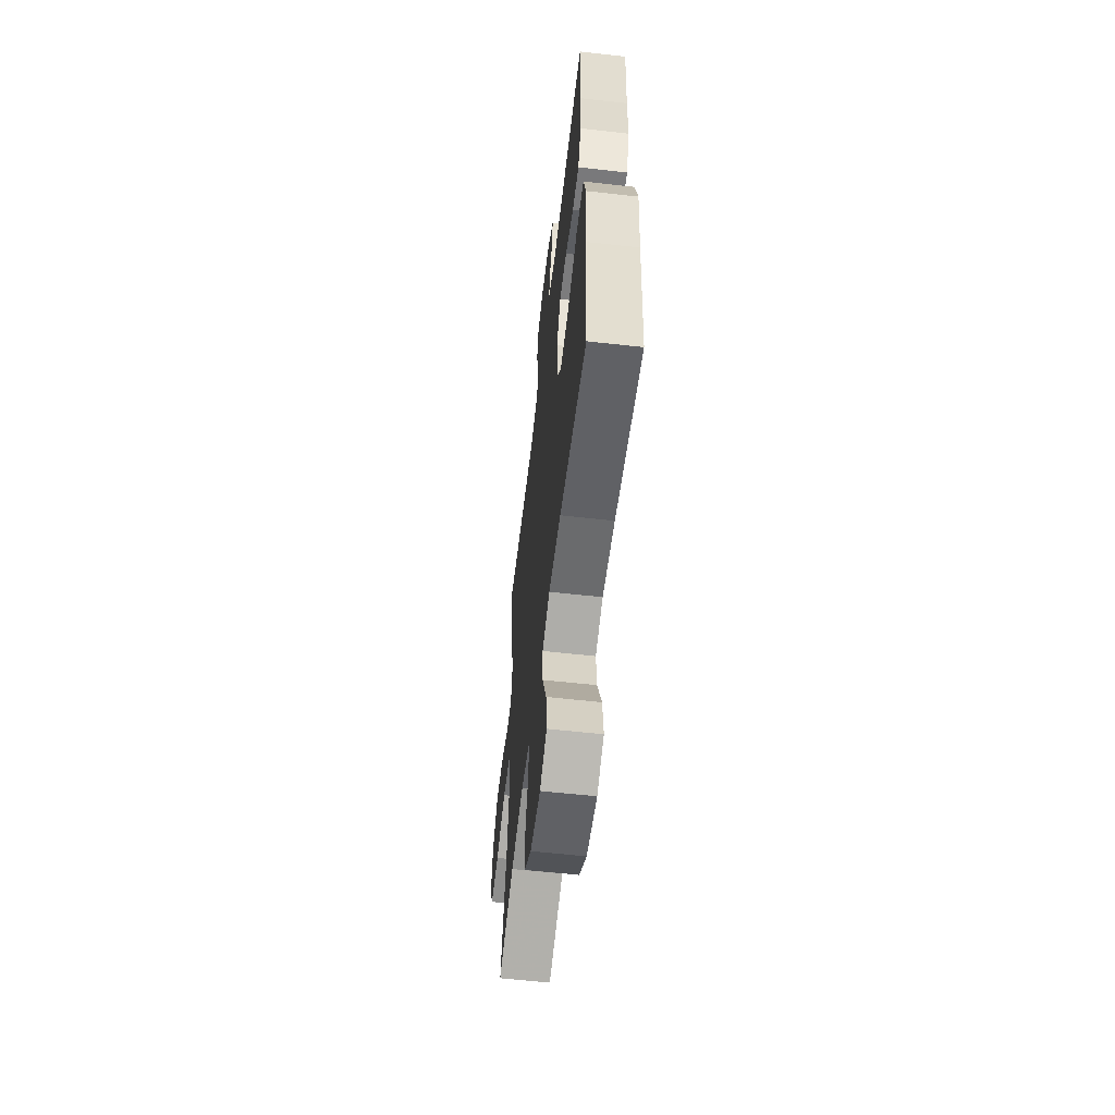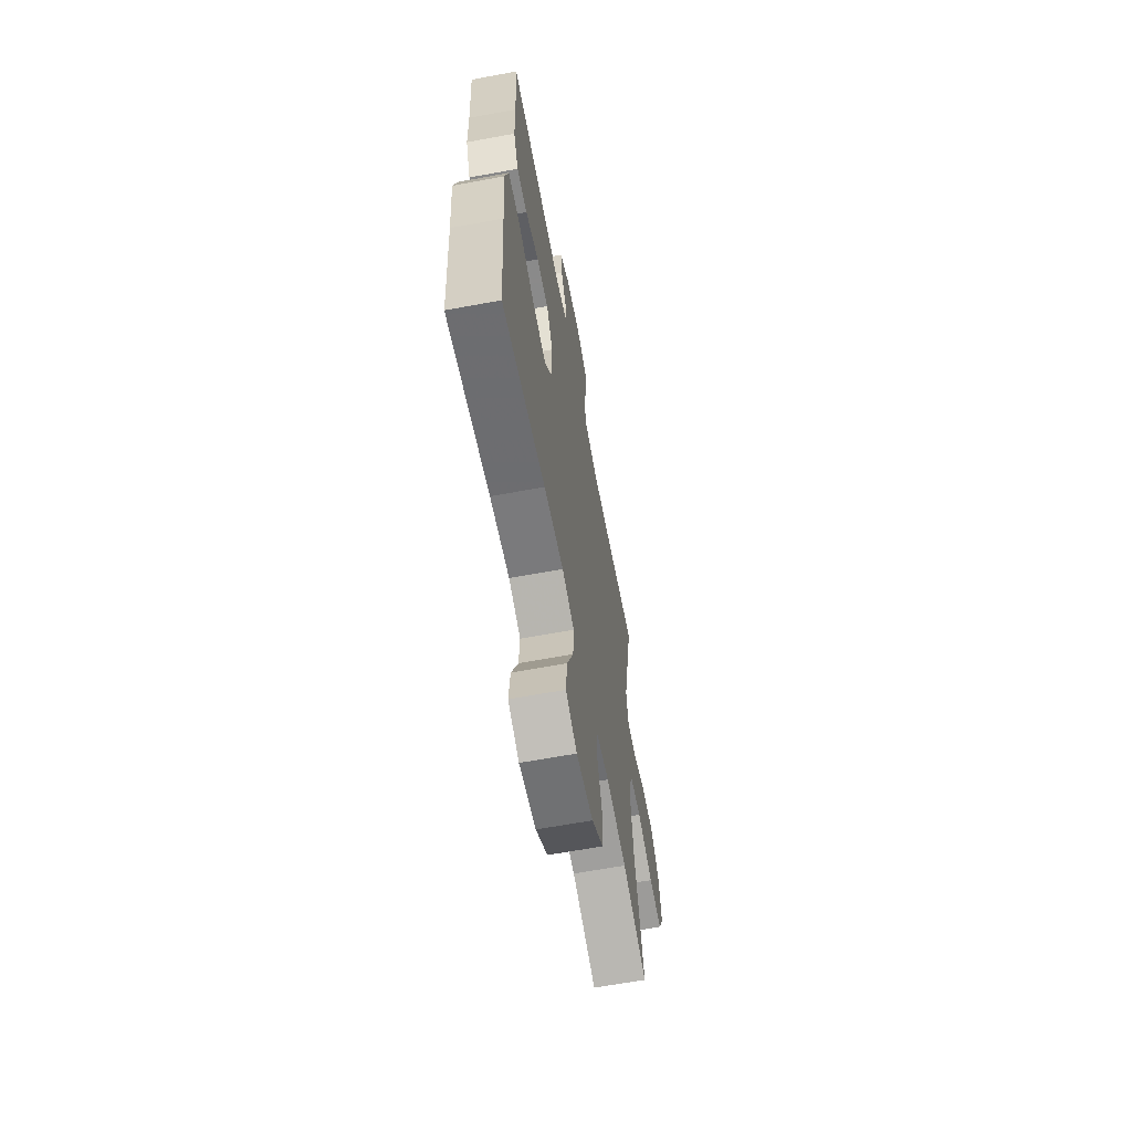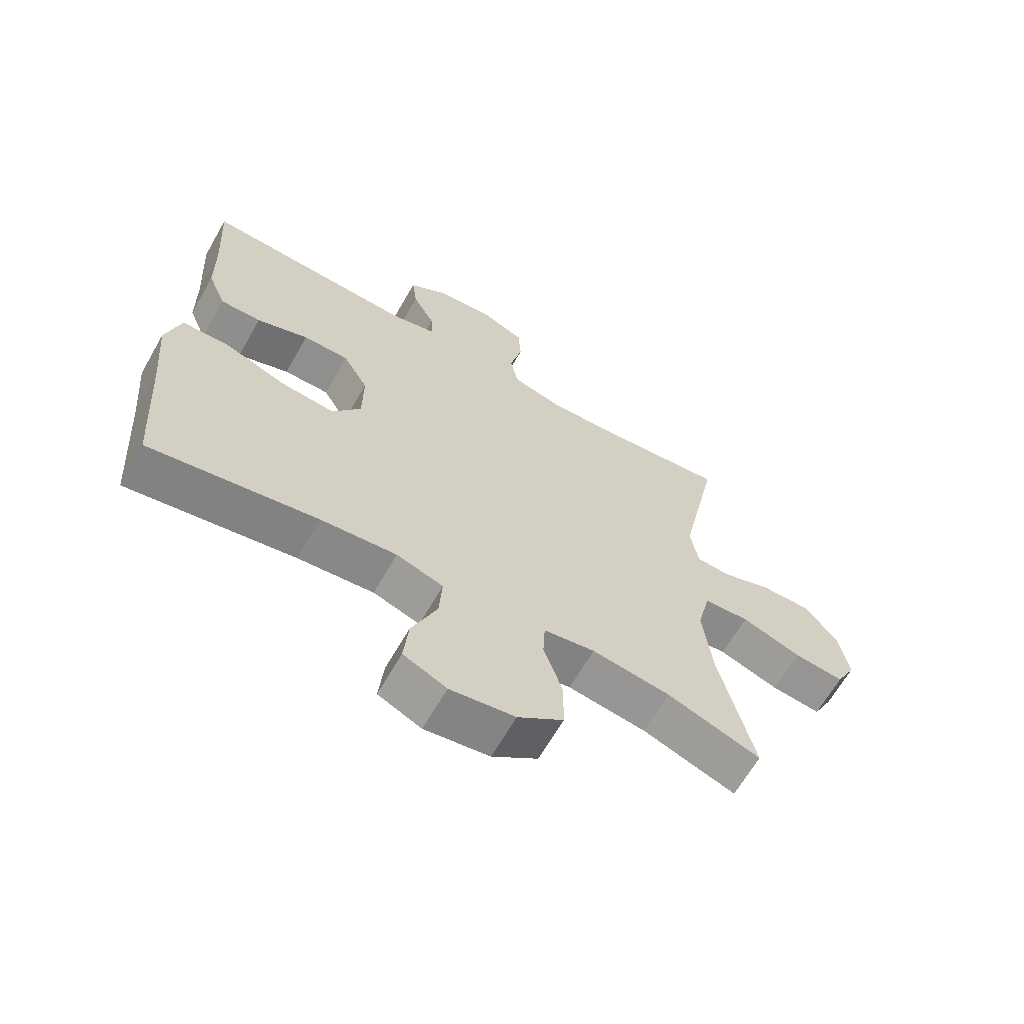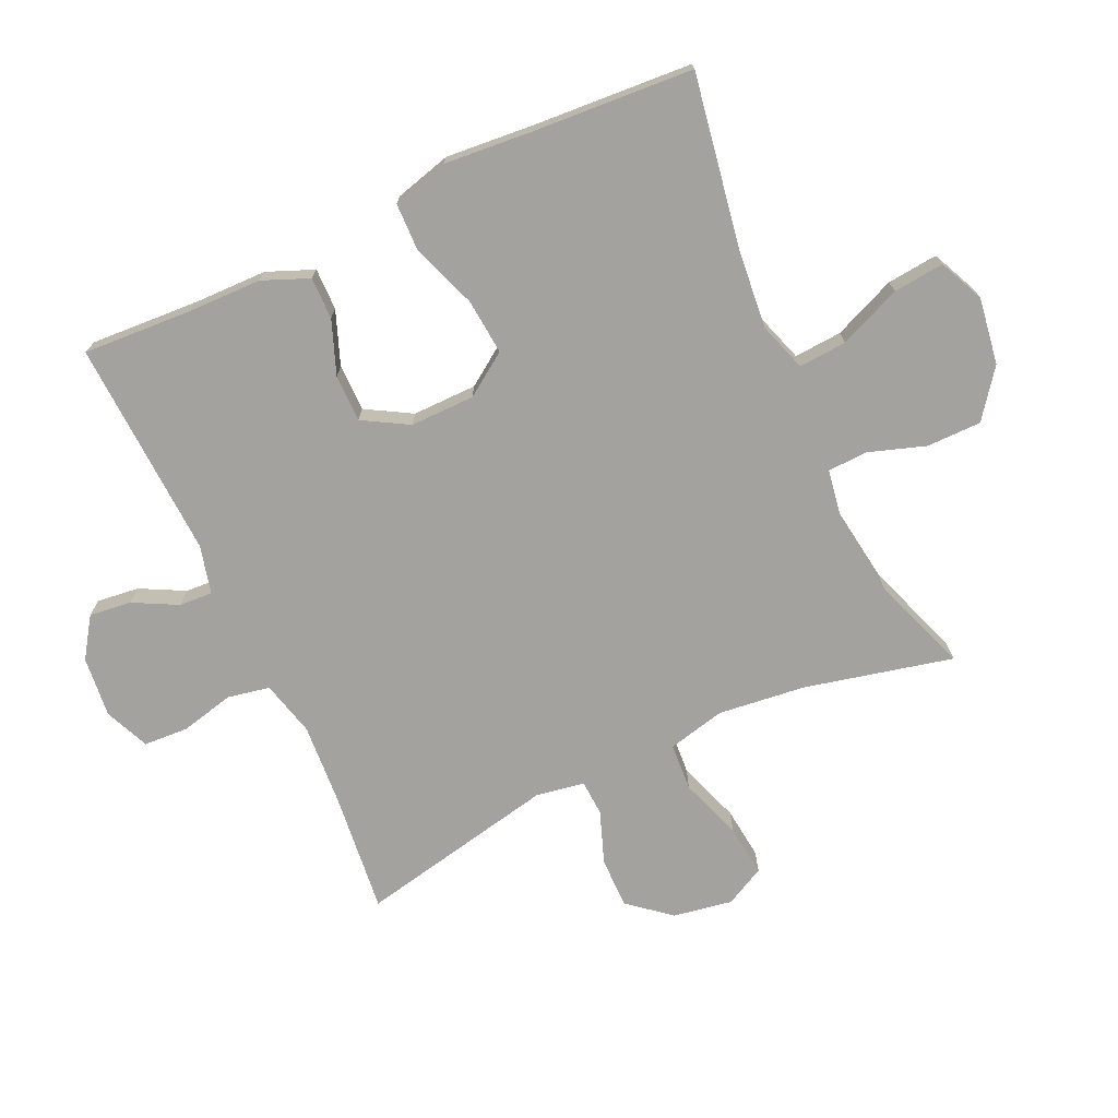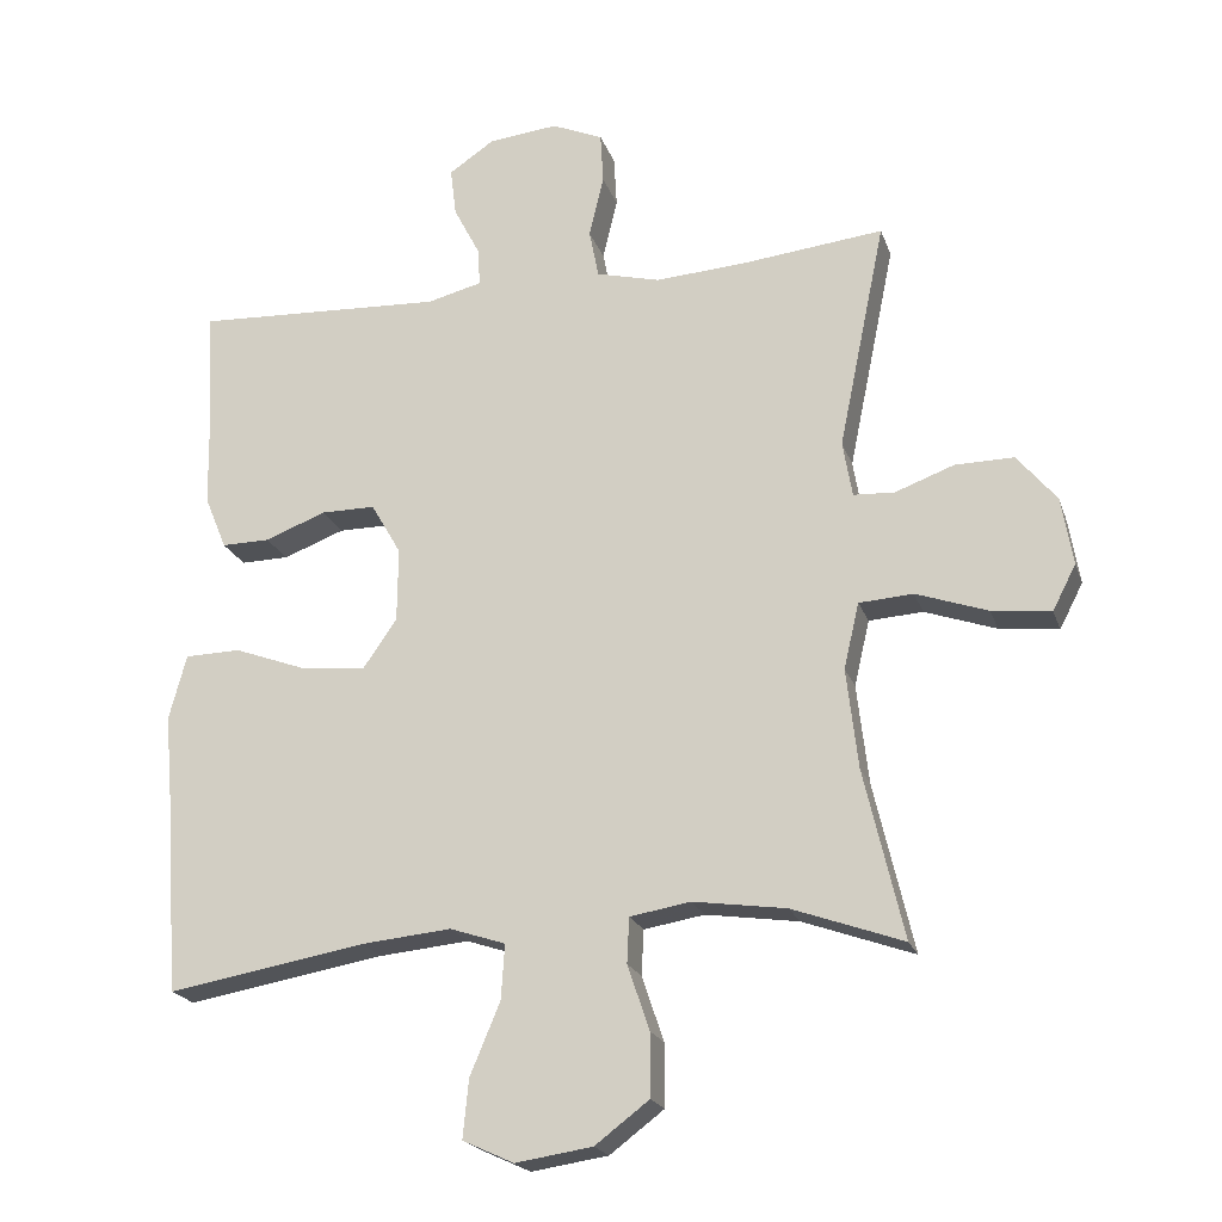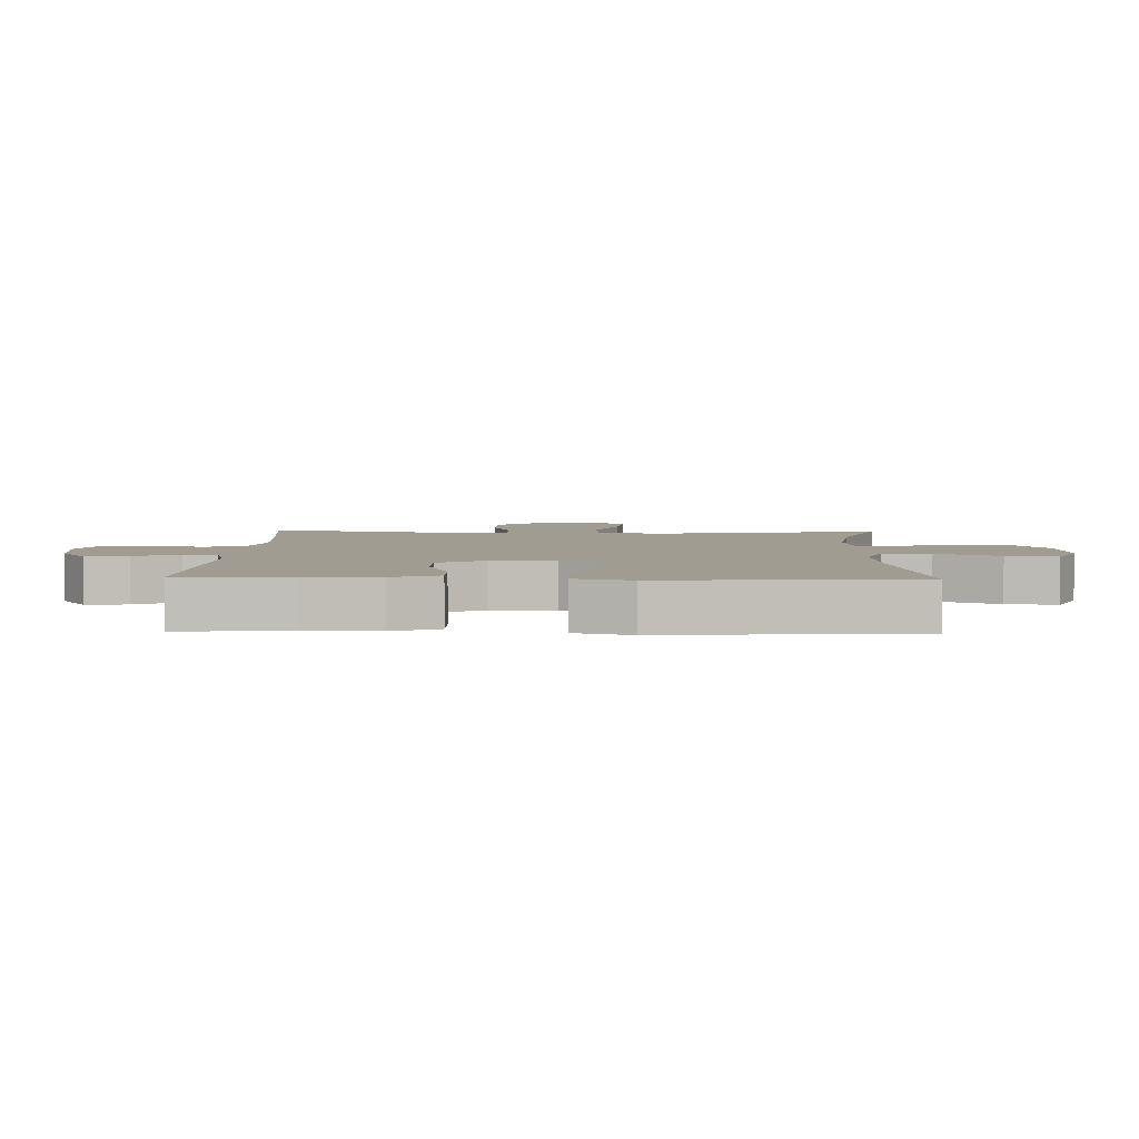
<metadata>
{"format":"obj","ext":"obj","renderer":"f3d","projection":"perspective","resolution":1024,"background":"white","views":[{"elev":-58.8,"azim":83.4,"up":"+Z"},{"elev":-63.6,"azim":100.6,"up":"+Z"},{"elev":-65.2,"azim":150.2,"up":"+Z"},{"elev":-72.6,"azim":114.8,"up":"+Y"},{"elev":-20.6,"azim":-163.9,"up":"+Z"},{"elev":4.4,"azim":91.8,"up":"+Y"}]}
</metadata>
<code>
v 0.5 0.07 0.5
v 0.49 0.07 0.329
v 0.488 0.07 0.214
v 0.458 0.07 0.141
v 0.392 0.07 0.142
v 0.308 0.07 0.174
v 0.234 0.07 0.174
v 0.193 0.07 0.103
v 0.194 0.07 0.002
v 0.24 0.07 -0.065
v 0.328 0.07 -0.057
v 0.429 0.07 -0.02
v 0.505 0.07 -0.022
v 0.529 0.07 -0.111
v 0.517 0.07 -0.248
v 0.5 0.07 -0.5
v 0.229 0.07 -0.453
v 0.106 0.07 -0.441
v 0.03 0.07 -0.466
v 0.035 0.07 -0.541
v 0.076 0.07 -0.639
v 0.084 0.07 -0.719
v 0.014 0.07 -0.751
v -0.091 0.07 -0.735
v -0.165 0.07 -0.679
v -0.165 0.07 -0.593
v -0.135 0.07 -0.504
v -0.138 0.07 -0.442
v -0.221 0.07 -0.428
v -0.348 0.07 -0.446
v -0.5 0.07 -0.5
v -0.446 0.07 -0.269
v -0.43 0.07 -0.132
v -0.451 0.07 -0.042
v -0.525 0.07 -0.037
v -0.623 0.07 -0.071
v -0.704 0.07 -0.08
v -0.736 0.07 -0.018
v -0.72 0.07 0.075
v -0.666 0.07 0.14
v -0.586 0.07 0.139
v -0.505 0.07 0.109
v -0.449 0.07 0.112
v -0.436 0.07 0.188
v -0.5 0.07 0.5
v -0.311 0.07 0.479
v -0.182 0.07 0.47
v -0.095 0.07 0.492
v -0.082 0.07 0.558
v -0.102 0.07 0.642
v -0.098 0.07 0.712
v -0.028 0.07 0.742
v 0.067 0.07 0.732
v 0.129 0.07 0.69
v 0.121 0.07 0.624
v 0.085 0.07 0.555
v 0.082 0.07 0.503
v 0.157 0.07 0.484
v 0.5 0 0.5
v 0.49 0 0.329
v 0.488 0 0.214
v 0.458 0 0.141
v 0.392 0 0.142
v 0.308 0 0.174
v 0.234 0 0.174
v 0.193 0 0.103
v 0.194 0 0.002
v 0.24 0 -0.065
v 0.328 0 -0.057
v 0.429 0 -0.02
v 0.505 0 -0.022
v 0.529 0 -0.111
v 0.517 0 -0.248
v 0.5 0 -0.5
v 0.229 0 -0.453
v 0.106 0 -0.441
v 0.03 0 -0.466
v 0.035 0 -0.541
v 0.076 0 -0.639
v 0.084 0 -0.719
v 0.014 0 -0.751
v -0.091 0 -0.735
v -0.165 0 -0.679
v -0.165 0 -0.593
v -0.135 0 -0.504
v -0.138 0 -0.442
v -0.221 0 -0.428
v -0.348 0 -0.446
v -0.5 0 -0.5
v -0.446 0 -0.269
v -0.43 0 -0.132
v -0.451 0 -0.042
v -0.525 0 -0.037
v -0.623 0 -0.071
v -0.704 0 -0.08
v -0.736 0 -0.018
v -0.72 0 0.075
v -0.666 0 0.14
v -0.586 0 0.139
v -0.505 0 0.109
v -0.449 0 0.112
v -0.436 0 0.188
v -0.5 0 0.5
v -0.311 0 0.479
v -0.182 0 0.47
v -0.095 0 0.492
v -0.082 0 0.558
v -0.102 0 0.642
v -0.098 0 0.712
v -0.028 0 0.742
v 0.067 0 0.732
v 0.129 0 0.69
v 0.121 0 0.624
v 0.085 0 0.555
v 0.082 0 0.503
v 0.157 0 0.484
f 53 54 55 56
f 53 56 57
f 52 53 57
f 49 50 51 52
f 48 49 52 57
f 47 48 57 58
f 44 45 46
f 43 44 46 47
f 39 40 41 42
f 39 42 43
f 38 39 43
f 35 36 37 38
f 34 35 38 43
f 33 34 43 47
f 30 31 32
f 29 30 32 33
f 28 29 33 47
f 24 25 26 27
f 20 21 22 23
f 19 20 23 24
f 15 16 17
f 15 17 18
f 14 15 18 19
f 11 12 13 14
f 10 11 14 19
f 3 4 5 6
f 2 3 6 7
f 58 1 2 7
f 47 58 7 8
f 28 47 8 9
f 19 24 27 28
f 9 10 19 28
f 114 113 112 111
f 115 114 111
f 115 111 110
f 110 109 108 107
f 115 110 107 106
f 116 115 106 105
f 104 103 102
f 105 104 102 101
f 100 99 98 97
f 101 100 97
f 101 97 96
f 96 95 94 93
f 101 96 93 92
f 105 101 92 91
f 90 89 88
f 91 90 88 87
f 105 91 87 86
f 85 84 83 82
f 81 80 79 78
f 82 81 78 77
f 75 74 73
f 76 75 73
f 77 76 73 72
f 72 71 70 69
f 77 72 69 68
f 64 63 62 61
f 65 64 61 60
f 65 60 59 116
f 66 65 116 105
f 67 66 105 86
f 86 85 82 77
f 86 77 68 67
f 1 59 60 2
f 2 60 61 3
f 3 61 62 4
f 4 62 63 5
f 5 63 64 6
f 6 64 65 7
f 7 65 66 8
f 8 66 67 9
f 9 67 68 10
f 10 68 69 11
f 11 69 70 12
f 12 70 71 13
f 13 71 72 14
f 14 72 73 15
f 15 73 74 16
f 16 74 75 17
f 17 75 76 18
f 18 76 77 19
f 19 77 78 20
f 20 78 79 21
f 21 79 80 22
f 22 80 81 23
f 23 81 82 24
f 24 82 83 25
f 25 83 84 26
f 26 84 85 27
f 27 85 86 28
f 28 86 87 29
f 29 87 88 30
f 30 88 89 31
f 31 89 90 32
f 32 90 91 33
f 33 91 92 34
f 34 92 93 35
f 35 93 94 36
f 36 94 95 37
f 37 95 96 38
f 38 96 97 39
f 39 97 98 40
f 40 98 99 41
f 41 99 100 42
f 42 100 101 43
f 43 101 102 44
f 44 102 103 45
f 45 103 104 46
f 46 104 105 47
f 47 105 106 48
f 48 106 107 49
f 49 107 108 50
f 50 108 109 51
f 51 109 110 52
f 52 110 111 53
f 53 111 112 54
f 54 112 113 55
f 55 113 114 56
f 56 114 115 57
f 57 115 116 58
f 58 116 59 1

</code>
